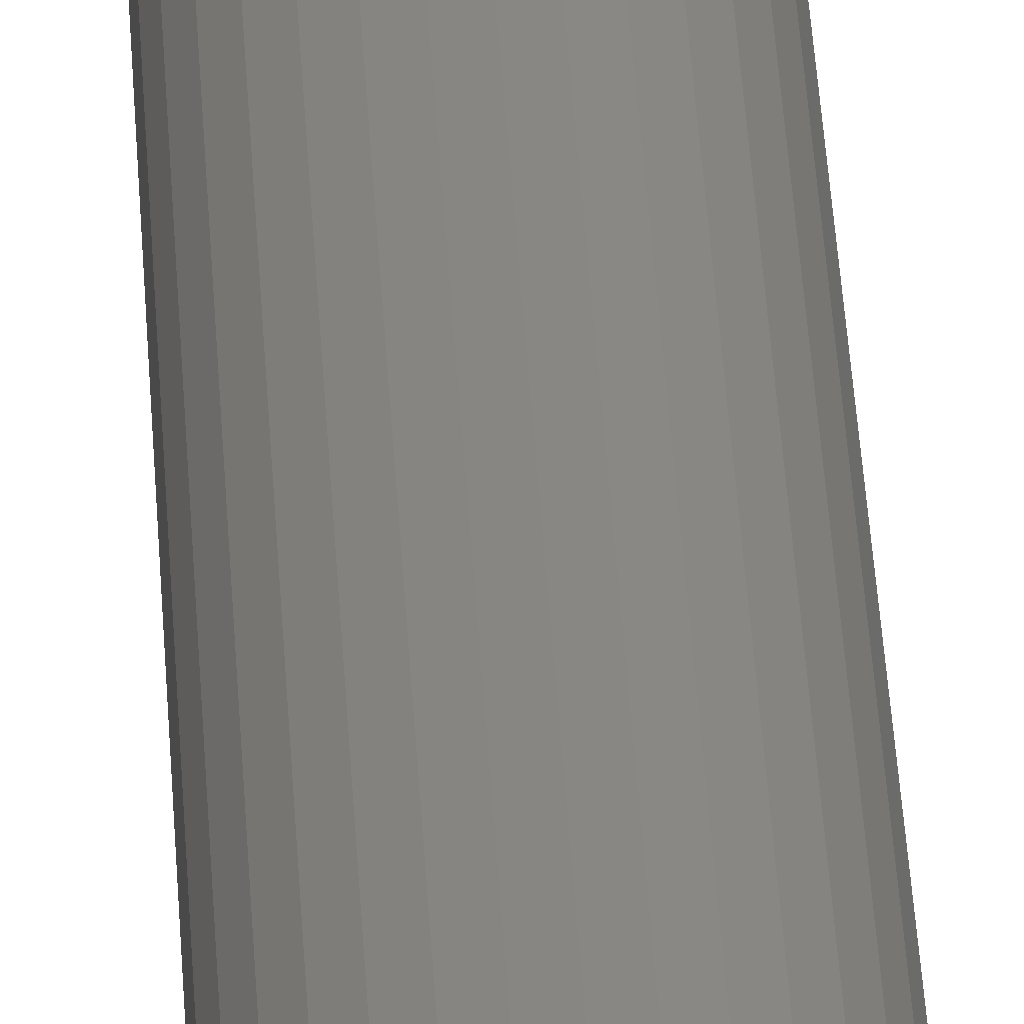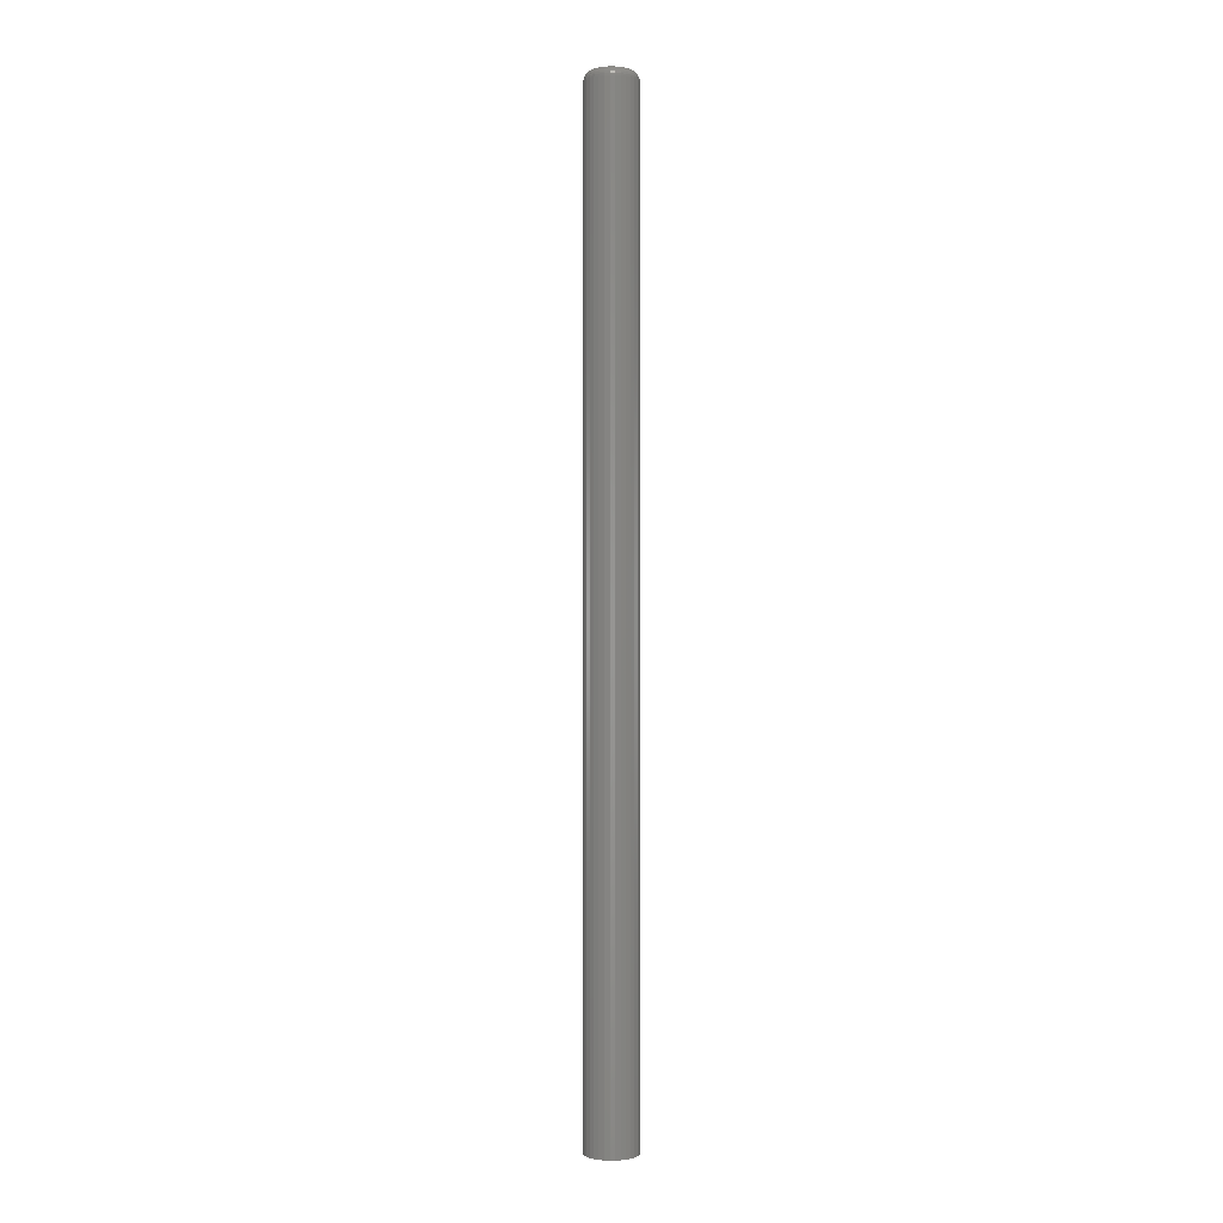
<metadata>
{"format":"stl","ext":"stl","renderer":"f3d","projection":"perspective","resolution":1024,"background":"white","views":[{"elev":24.0,"azim":-2.0,"up":"+Z"},{"elev":-0.3,"azim":82.1,"up":"+Y"}]}
</metadata>
<code>
# stl→obj: 320 verts, 636 faces
v 0.004731 1.759e-18 0.008432
v -0.01213 7.06e-19 0.008432
v 0.002924 1.646e-18 0.009915
v -0.01362 6.134e-19 0.006625
v 0.006214 1.852e-18 0.006625
v -0.01472 5.446e-19 0.004563
v 0.007316 1.921e-18 0.004563
v 0.006214 1.852e-18 -0.006625
v -0.01362 6.134e-19 -0.006625
v 0.007316 1.921e-18 -0.004563
v -0.01213 7.06e-19 -0.008432
v 0.004731 1.759e-18 -0.008432
v -0.01033 8.188e-19 -0.009915
v -0.01033 8.188e-19 0.009915
v -0.008264 9.476e-19 0.01102
v -0.006027 1.087e-18 0.0117
v -0.003701 1.233e-18 0.01192
v -0.001374 1.378e-18 0.0117
v 0.0008626 1.518e-18 0.01102
v 0.002924 1.646e-18 -0.009915
v 0.0008626 1.518e-18 -0.01102
v -0.001374 1.378e-18 -0.0117
v -0.003701 1.233e-18 -0.01192
v -0.006027 1.087e-18 -0.0117
v -0.008264 9.476e-19 -0.01102
v -0.01472 5.446e-19 -0.004563
v -0.0154 5.022e-19 -0.002326
v 0.007995 1.963e-18 -0.002326
v -0.01562 4.879e-19 -6.923e-18
v 0.008224 1.977e-18 -7.469e-18
v -0.0154 5.022e-19 0.002326
v 0.007995 1.963e-18 0.002326
v 0.01604 -0.007812 -2.478e-17
v 0.01604 -0.75 -2.417e-18
v 0.01566 -0.007812 -0.00385
v 0.01566 -0.75 -0.00385
v 0.01453 -0.007812 -0.007553
v 0.01453 -0.75 -0.007553
v 0.01271 -0.007812 -0.01097
v 0.01271 -0.75 -0.01097
v 0.01026 -0.007812 -0.01396
v 0.01026 -0.75 -0.01396
v 0.007265 -0.007812 -0.01641
v 0.007265 -0.75 -0.01641
v 0.003852 -0.007812 -0.01823
v 0.003852 -0.75 -0.01823
v 0.0001498 -0.007812 -0.01936
v 0.0001498 -0.75 -0.01936
v -0.003701 -0.007812 -0.01974
v -0.003701 -0.75 -0.01974
v -0.007551 -0.007812 -0.01936
v -0.007551 -0.75 -0.01936
v -0.01125 -0.007812 -0.01823
v -0.01125 -0.75 -0.01823
v -0.01467 -0.007812 -0.01641
v -0.01467 -0.75 -0.01641
v -0.01766 -0.007812 -0.01396
v -0.01766 -0.75 -0.01396
v -0.02011 -0.007812 -0.01097
v -0.02011 -0.75 -0.01097
v -0.02194 -0.007812 -0.007553
v -0.02194 -0.75 -0.007553
v -0.02306 -0.007812 -0.00385
v -0.02306 -0.75 -0.00385
v -0.02344 -0.007812 2.417e-18
v -0.02344 -0.75 2.417e-18
v -0.02306 -0.007812 0.00385
v -0.02306 -0.75 0.00385
v -0.02194 -0.007812 0.007553
v -0.02194 -0.75 0.007553
v -0.02011 -0.007812 0.01097
v -0.02011 -0.75 0.01097
v -0.01766 -0.007812 0.01396
v -0.01766 -0.75 0.01396
v -0.01467 -0.007812 0.01641
v -0.01467 -0.75 0.01641
v -0.01125 -0.007812 0.01823
v -0.01125 -0.75 0.01823
v -0.007551 -0.007812 0.01936
v -0.007551 -0.75 0.01936
v -0.003701 -0.007812 0.01974
v -0.003701 -0.75 0.01974
v 0.0001498 -0.007812 0.01936
v 0.0001498 -0.75 0.01936
v 0.003852 -0.007812 0.01823
v 0.003852 -0.75 0.01823
v 0.007265 -0.007812 0.01641
v 0.007265 -0.75 0.01641
v 0.01026 -0.007812 0.01396
v 0.01026 -0.75 0.01396
v 0.01271 -0.007812 0.01097
v 0.01271 -0.75 0.01097
v 0.01453 -0.007812 0.007553
v 0.01453 -0.75 0.007553
v 0.01566 -0.007812 0.00385
v 0.01566 -0.75 0.00385
v -0.02329 -0.006288 -5.236e-18
v -0.02291 -0.006288 0.003821
v -0.02284 -0.004823 -5.267e-18
v -0.02247 -0.004823 0.003734
v -0.02212 -0.003472 -5.295e-18
v -0.02177 -0.003472 0.003594
v -0.02115 -0.002288 -5.32e-18
v -0.02081 -0.002288 0.003404
v -0.01997 -0.001317 -6.208e-18
v -0.01965 -0.001317 0.003173
v -0.01861 -0.0005947 -6.223e-18
v -0.01833 -0.0005947 0.00291
v -0.01715 -0.0001501 -5.365e-18
v -0.01689 -0.0001501 0.002624
v 0.01551 -0.006288 0.003821
v 0.01589 -0.006288 -1.391e-17
v 0.01507 -0.004823 0.003734
v 0.01544 -0.004823 -1.394e-17
v 0.01437 -0.003472 0.003594
v 0.01472 -0.003472 -1.223e-17
v 0.01341 -0.002288 0.003404
v 0.01375 -0.002288 -1.139e-17
v 0.01225 -0.001317 0.003173
v 0.01256 -0.001317 -1.141e-17
v 0.01093 -0.0005947 0.00291
v 0.01121 -0.0005947 -1.143e-17
v 0.009489 -0.0001501 0.002624
v 0.009748 -0.0001501 -1.144e-17
v 0.0144 -0.006288 0.007496
v 0.01398 -0.004823 0.007325
v 0.01332 -0.003472 0.007049
v 0.01242 -0.002288 0.006677
v 0.01133 -0.001317 0.006224
v 0.01008 -0.0005947 0.005707
v 0.008724 -0.0001501 0.005147
v 0.01259 -0.006288 0.01088
v 0.01222 -0.004823 0.01063
v 0.01162 -0.003472 0.01023
v 0.01081 -0.002288 0.009694
v 0.009823 -0.001317 0.009036
v 0.0087 -0.0005947 0.008286
v 0.007481 -0.0001501 0.007472
v 0.01015 -0.006288 0.01385
v 0.009835 -0.004823 0.01354
v 0.009324 -0.003472 0.01303
v 0.008637 -0.002288 0.01234
v 0.0078 -0.001317 0.0115
v 0.006845 -0.0005947 0.01055
v 0.005809 -0.0001501 0.00951
v 0.007181 -0.006288 0.01629
v 0.006934 -0.004823 0.01592
v 0.006533 -0.003472 0.01532
v 0.005993 -0.002288 0.01451
v 0.005336 -0.001317 0.01352
v 0.004585 -0.0005947 0.0124
v 0.003771 -0.0001501 0.01118
v 0.003795 -0.006288 0.0181
v 0.003625 -0.004823 0.01769
v 0.003348 -0.003472 0.01702
v 0.002977 -0.002288 0.01612
v 0.002524 -0.001317 0.01503
v 0.002007 -0.0005947 0.01378
v 0.001446 -0.0001501 0.01242
v 0.0001205 -0.006288 0.01921
v 3.379e-05 -0.004823 0.01877
v -0.0001071 -0.003472 0.01807
v -0.0002966 -0.002288 0.01711
v -0.0005276 -0.001317 0.01595
v -0.0007911 -0.0005947 0.01463
v -0.001077 -0.0001501 0.01319
v -0.003701 -0.006288 0.01959
v -0.003701 -0.004823 0.01914
v -0.003701 -0.003472 0.01842
v -0.003701 -0.002288 0.01745
v -0.003701 -0.001317 0.01626
v -0.003701 -0.0005947 0.01491
v -0.003701 -0.0001501 0.01345
v -0.007522 -0.006288 0.01921
v -0.007435 -0.004823 0.01877
v -0.007294 -0.003472 0.01807
v -0.007105 -0.002288 0.01711
v -0.006874 -0.001317 0.01595
v -0.00661 -0.0005947 0.01463
v -0.006324 -0.0001501 0.01319
v -0.0112 -0.006288 0.0181
v -0.01103 -0.004823 0.01769
v -0.01075 -0.003472 0.01702
v -0.01038 -0.002288 0.01612
v -0.009925 -0.001317 0.01503
v -0.009408 -0.0005947 0.01378
v -0.008847 -0.0001501 0.01242
v -0.01458 -0.006288 0.01629
v -0.01434 -0.004823 0.01592
v -0.01393 -0.003472 0.01532
v -0.01339 -0.002288 0.01451
v -0.01274 -0.001317 0.01352
v -0.01199 -0.0005947 0.0124
v -0.01117 -0.0001501 0.01118
v -0.01755 -0.006288 0.01385
v -0.01724 -0.004823 0.01354
v -0.01673 -0.003472 0.01303
v -0.01604 -0.002288 0.01234
v -0.0152 -0.001317 0.0115
v -0.01425 -0.0005947 0.01055
v -0.01321 -0.0001501 0.00951
v -0.01999 -0.006288 0.01088
v -0.01962 -0.004823 0.01063
v -0.01902 -0.003472 0.01023
v -0.01821 -0.002288 0.009694
v -0.01722 -0.001317 0.009036
v -0.0161 -0.0005947 0.008286
v -0.01488 -0.0001501 0.007472
v -0.0218 -0.006288 0.007496
v -0.02139 -0.004823 0.007325
v -0.02072 -0.003472 0.007049
v -0.01982 -0.002288 0.006677
v -0.01873 -0.001317 0.006224
v -0.01748 -0.0005947 0.005707
v -0.01613 -0.0001501 0.005147
v 0.01551 -0.006288 -0.003821
v 0.01507 -0.004823 -0.003734
v 0.01437 -0.003472 -0.003594
v 0.01341 -0.002288 -0.003404
v 0.01225 -0.001317 -0.003173
v 0.01093 -0.0005947 -0.00291
v 0.009489 -0.0001501 -0.002624
v -0.02291 -0.006288 -0.003821
v -0.02247 -0.004823 -0.003734
v -0.02177 -0.003472 -0.003594
v -0.02081 -0.002288 -0.003404
v -0.01965 -0.001317 -0.003173
v -0.01833 -0.0005947 -0.00291
v -0.01689 -0.0001501 -0.002624
v -0.0218 -0.006288 -0.007496
v -0.02139 -0.004823 -0.007325
v -0.02072 -0.003472 -0.007049
v -0.01982 -0.002288 -0.006677
v -0.01873 -0.001317 -0.006224
v -0.01748 -0.0005947 -0.005707
v -0.01613 -0.0001501 -0.005147
v -0.01999 -0.006288 -0.01088
v -0.01962 -0.004823 -0.01063
v -0.01902 -0.003472 -0.01023
v -0.01821 -0.002288 -0.009694
v -0.01722 -0.001317 -0.009036
v -0.0161 -0.0005947 -0.008286
v -0.01488 -0.0001501 -0.007472
v -0.01755 -0.006288 -0.01385
v -0.01724 -0.004823 -0.01354
v -0.01673 -0.003472 -0.01303
v -0.01604 -0.002288 -0.01234
v -0.0152 -0.001317 -0.0115
v -0.01425 -0.0005947 -0.01055
v -0.01321 -0.0001501 -0.00951
v -0.01458 -0.006288 -0.01629
v -0.01434 -0.004823 -0.01592
v -0.01393 -0.003472 -0.01532
v -0.01339 -0.002288 -0.01451
v -0.01274 -0.001317 -0.01352
v -0.01199 -0.0005947 -0.0124
v -0.01117 -0.0001501 -0.01118
v -0.0112 -0.006288 -0.0181
v -0.01103 -0.004823 -0.01769
v -0.01075 -0.003472 -0.01702
v -0.01038 -0.002288 -0.01612
v -0.009925 -0.001317 -0.01503
v -0.009408 -0.0005947 -0.01378
v -0.008847 -0.0001501 -0.01242
v -0.007522 -0.006288 -0.01921
v -0.007435 -0.004823 -0.01877
v -0.007294 -0.003472 -0.01807
v -0.007105 -0.002288 -0.01711
v -0.006874 -0.001317 -0.01595
v -0.00661 -0.0005947 -0.01463
v -0.006324 -0.0001501 -0.01319
v -0.003701 -0.006288 -0.01959
v -0.003701 -0.004823 -0.01914
v -0.003701 -0.003472 -0.01842
v -0.003701 -0.002288 -0.01745
v -0.003701 -0.001317 -0.01626
v -0.003701 -0.0005947 -0.01491
v -0.003701 -0.0001501 -0.01345
v 0.0001205 -0.006288 -0.01921
v 3.379e-05 -0.004823 -0.01877
v -0.0001071 -0.003472 -0.01807
v -0.0002966 -0.002288 -0.01711
v -0.0005276 -0.001317 -0.01595
v -0.0007911 -0.0005947 -0.01463
v -0.001077 -0.0001501 -0.01319
v 0.003795 -0.006288 -0.0181
v 0.003625 -0.004823 -0.01769
v 0.003348 -0.003472 -0.01702
v 0.002977 -0.002288 -0.01612
v 0.002524 -0.001317 -0.01503
v 0.002007 -0.0005947 -0.01378
v 0.001446 -0.0001501 -0.01242
v 0.007181 -0.006288 -0.01629
v 0.006934 -0.004823 -0.01592
v 0.006533 -0.003472 -0.01532
v 0.005993 -0.002288 -0.01451
v 0.005336 -0.001317 -0.01352
v 0.004585 -0.0005947 -0.0124
v 0.003771 -0.0001501 -0.01118
v 0.01015 -0.006288 -0.01385
v 0.009835 -0.004823 -0.01354
v 0.009324 -0.003472 -0.01303
v 0.008637 -0.002288 -0.01234
v 0.0078 -0.001317 -0.0115
v 0.006845 -0.0005947 -0.01055
v 0.005809 -0.0001501 -0.00951
v 0.01259 -0.006288 -0.01088
v 0.01222 -0.004823 -0.01063
v 0.01162 -0.003472 -0.01023
v 0.01081 -0.002288 -0.009694
v 0.009823 -0.001317 -0.009036
v 0.0087 -0.0005947 -0.008286
v 0.007481 -0.0001501 -0.007472
v 0.0144 -0.006288 -0.007496
v 0.01398 -0.004823 -0.007325
v 0.01332 -0.003472 -0.007049
v 0.01242 -0.002288 -0.006677
v 0.01133 -0.001317 -0.006224
v 0.01008 -0.0005947 -0.005707
v 0.008724 -0.0001501 -0.005147
f 1 2 3
f 1 4 2
f 5 4 1
f 6 4 5
f 7 6 5
f 8 9 10
f 11 9 8
f 12 11 8
f 12 13 11
f 14 15 16
f 14 16 17
f 14 17 18
f 14 18 19
f 14 19 3
f 14 3 2
f 20 21 22
f 20 22 23
f 20 23 24
f 20 24 25
f 20 25 13
f 20 13 12
f 9 26 10
f 10 26 27
f 10 27 28
f 28 27 29
f 28 29 30
f 30 29 31
f 30 31 32
f 32 31 6
f 32 6 7
f 33 34 35
f 35 34 36
f 35 36 37
f 37 36 38
f 37 38 39
f 39 38 40
f 39 40 41
f 41 40 42
f 41 42 43
f 43 42 44
f 43 44 45
f 45 44 46
f 45 46 47
f 47 46 48
f 47 48 49
f 49 48 50
f 49 50 51
f 51 50 52
f 51 52 53
f 53 52 54
f 53 54 55
f 55 54 56
f 55 56 57
f 57 56 58
f 57 58 59
f 59 58 60
f 59 60 61
f 61 60 62
f 61 62 63
f 63 62 64
f 63 64 65
f 65 64 66
f 65 66 67
f 67 66 68
f 67 68 69
f 69 68 70
f 69 70 71
f 71 70 72
f 71 72 73
f 73 72 74
f 73 74 75
f 75 74 76
f 75 76 77
f 77 76 78
f 77 78 79
f 79 78 80
f 79 80 81
f 81 80 82
f 81 82 83
f 83 82 84
f 83 84 85
f 85 84 86
f 85 86 87
f 87 86 88
f 87 88 89
f 89 88 90
f 89 90 91
f 91 90 92
f 91 92 93
f 93 92 94
f 93 94 95
f 95 94 96
f 95 96 33
f 33 96 34
f 65 67 97
f 97 67 98
f 97 98 99
f 99 98 100
f 99 100 101
f 101 100 102
f 101 102 103
f 103 102 104
f 103 104 105
f 105 104 106
f 105 106 107
f 107 106 108
f 107 108 109
f 109 108 110
f 109 110 29
f 29 110 31
f 95 33 111
f 111 33 112
f 111 112 113
f 113 112 114
f 113 114 115
f 115 114 116
f 115 116 117
f 117 116 118
f 117 118 119
f 119 118 120
f 119 120 121
f 121 120 122
f 121 122 123
f 123 122 124
f 123 124 32
f 32 124 30
f 93 95 125
f 125 95 111
f 125 111 126
f 126 111 113
f 126 113 127
f 127 113 115
f 127 115 128
f 128 115 117
f 128 117 129
f 129 117 119
f 129 119 130
f 130 119 121
f 130 121 131
f 131 121 123
f 131 123 7
f 7 123 32
f 91 93 132
f 132 93 125
f 132 125 133
f 133 125 126
f 133 126 134
f 134 126 127
f 134 127 135
f 135 127 128
f 135 128 136
f 136 128 129
f 136 129 137
f 137 129 130
f 137 130 138
f 138 130 131
f 138 131 5
f 5 131 7
f 89 91 139
f 139 91 132
f 139 132 140
f 140 132 133
f 140 133 141
f 141 133 134
f 141 134 142
f 142 134 135
f 142 135 143
f 143 135 136
f 143 136 144
f 144 136 137
f 144 137 145
f 145 137 138
f 145 138 1
f 1 138 5
f 87 89 146
f 146 89 139
f 146 139 147
f 147 139 140
f 147 140 148
f 148 140 141
f 148 141 149
f 149 141 142
f 149 142 150
f 150 142 143
f 150 143 151
f 151 143 144
f 151 144 152
f 152 144 145
f 152 145 3
f 3 145 1
f 85 87 153
f 153 87 146
f 153 146 154
f 154 146 147
f 154 147 155
f 155 147 148
f 155 148 156
f 156 148 149
f 156 149 157
f 157 149 150
f 157 150 158
f 158 150 151
f 158 151 159
f 159 151 152
f 159 152 19
f 19 152 3
f 83 85 160
f 160 85 153
f 160 153 161
f 161 153 154
f 161 154 162
f 162 154 155
f 162 155 163
f 163 155 156
f 163 156 164
f 164 156 157
f 164 157 165
f 165 157 158
f 165 158 166
f 166 158 159
f 166 159 18
f 18 159 19
f 81 83 167
f 167 83 160
f 167 160 168
f 168 160 161
f 168 161 169
f 169 161 162
f 169 162 170
f 170 162 163
f 170 163 171
f 171 163 164
f 171 164 172
f 172 164 165
f 172 165 173
f 173 165 166
f 173 166 17
f 17 166 18
f 79 81 174
f 174 81 167
f 174 167 175
f 175 167 168
f 175 168 176
f 176 168 169
f 176 169 177
f 177 169 170
f 177 170 178
f 178 170 171
f 178 171 179
f 179 171 172
f 179 172 180
f 180 172 173
f 180 173 16
f 16 173 17
f 77 79 181
f 181 79 174
f 181 174 182
f 182 174 175
f 182 175 183
f 183 175 176
f 183 176 184
f 184 176 177
f 184 177 185
f 185 177 178
f 185 178 186
f 186 178 179
f 186 179 187
f 187 179 180
f 187 180 15
f 15 180 16
f 75 77 188
f 188 77 181
f 188 181 189
f 189 181 182
f 189 182 190
f 190 182 183
f 190 183 191
f 191 183 184
f 191 184 192
f 192 184 185
f 192 185 193
f 193 185 186
f 193 186 194
f 194 186 187
f 194 187 14
f 14 187 15
f 73 75 195
f 195 75 188
f 195 188 196
f 196 188 189
f 196 189 197
f 197 189 190
f 197 190 198
f 198 190 191
f 198 191 199
f 199 191 192
f 199 192 200
f 200 192 193
f 200 193 201
f 201 193 194
f 201 194 2
f 2 194 14
f 71 73 202
f 202 73 195
f 202 195 203
f 203 195 196
f 203 196 204
f 204 196 197
f 204 197 205
f 205 197 198
f 205 198 206
f 206 198 199
f 206 199 207
f 207 199 200
f 207 200 208
f 208 200 201
f 208 201 4
f 4 201 2
f 69 71 209
f 209 71 202
f 209 202 210
f 210 202 203
f 210 203 211
f 211 203 204
f 211 204 212
f 212 204 205
f 212 205 213
f 213 205 206
f 213 206 214
f 214 206 207
f 214 207 215
f 215 207 208
f 215 208 6
f 6 208 4
f 67 69 98
f 98 69 209
f 98 209 100
f 100 209 210
f 100 210 102
f 102 210 211
f 102 211 104
f 104 211 212
f 104 212 106
f 106 212 213
f 106 213 108
f 108 213 214
f 108 214 110
f 110 214 215
f 110 215 31
f 31 215 6
f 33 35 112
f 112 35 216
f 112 216 114
f 114 216 217
f 114 217 116
f 116 217 218
f 116 218 118
f 118 218 219
f 118 219 120
f 120 219 220
f 120 220 122
f 122 220 221
f 122 221 124
f 124 221 222
f 124 222 30
f 30 222 28
f 63 65 223
f 223 65 97
f 223 97 224
f 224 97 99
f 224 99 225
f 225 99 101
f 225 101 226
f 226 101 103
f 226 103 227
f 227 103 105
f 227 105 228
f 228 105 107
f 228 107 229
f 229 107 109
f 229 109 27
f 27 109 29
f 61 63 230
f 230 63 223
f 230 223 231
f 231 223 224
f 231 224 232
f 232 224 225
f 232 225 233
f 233 225 226
f 233 226 234
f 234 226 227
f 234 227 235
f 235 227 228
f 235 228 236
f 236 228 229
f 236 229 26
f 26 229 27
f 59 61 237
f 237 61 230
f 237 230 238
f 238 230 231
f 238 231 239
f 239 231 232
f 239 232 240
f 240 232 233
f 240 233 241
f 241 233 234
f 241 234 242
f 242 234 235
f 242 235 243
f 243 235 236
f 243 236 9
f 9 236 26
f 57 59 244
f 244 59 237
f 244 237 245
f 245 237 238
f 245 238 246
f 246 238 239
f 246 239 247
f 247 239 240
f 247 240 248
f 248 240 241
f 248 241 249
f 249 241 242
f 249 242 250
f 250 242 243
f 250 243 11
f 11 243 9
f 55 57 251
f 251 57 244
f 251 244 252
f 252 244 245
f 252 245 253
f 253 245 246
f 253 246 254
f 254 246 247
f 254 247 255
f 255 247 248
f 255 248 256
f 256 248 249
f 256 249 257
f 257 249 250
f 257 250 13
f 13 250 11
f 53 55 258
f 258 55 251
f 258 251 259
f 259 251 252
f 259 252 260
f 260 252 253
f 260 253 261
f 261 253 254
f 261 254 262
f 262 254 255
f 262 255 263
f 263 255 256
f 263 256 264
f 264 256 257
f 264 257 25
f 25 257 13
f 51 53 265
f 265 53 258
f 265 258 266
f 266 258 259
f 266 259 267
f 267 259 260
f 267 260 268
f 268 260 261
f 268 261 269
f 269 261 262
f 269 262 270
f 270 262 263
f 270 263 271
f 271 263 264
f 271 264 24
f 24 264 25
f 49 51 272
f 272 51 265
f 272 265 273
f 273 265 266
f 273 266 274
f 274 266 267
f 274 267 275
f 275 267 268
f 275 268 276
f 276 268 269
f 276 269 277
f 277 269 270
f 277 270 278
f 278 270 271
f 278 271 23
f 23 271 24
f 47 49 279
f 279 49 272
f 279 272 280
f 280 272 273
f 280 273 281
f 281 273 274
f 281 274 282
f 282 274 275
f 282 275 283
f 283 275 276
f 283 276 284
f 284 276 277
f 284 277 285
f 285 277 278
f 285 278 22
f 22 278 23
f 45 47 286
f 286 47 279
f 286 279 287
f 287 279 280
f 287 280 288
f 288 280 281
f 288 281 289
f 289 281 282
f 289 282 290
f 290 282 283
f 290 283 291
f 291 283 284
f 291 284 292
f 292 284 285
f 292 285 21
f 21 285 22
f 43 45 293
f 293 45 286
f 293 286 294
f 294 286 287
f 294 287 295
f 295 287 288
f 295 288 296
f 296 288 289
f 296 289 297
f 297 289 290
f 297 290 298
f 298 290 291
f 298 291 299
f 299 291 292
f 299 292 20
f 20 292 21
f 41 43 300
f 300 43 293
f 300 293 301
f 301 293 294
f 301 294 302
f 302 294 295
f 302 295 303
f 303 295 296
f 303 296 304
f 304 296 297
f 304 297 305
f 305 297 298
f 305 298 306
f 306 298 299
f 306 299 12
f 12 299 20
f 39 41 307
f 307 41 300
f 307 300 308
f 308 300 301
f 308 301 309
f 309 301 302
f 309 302 310
f 310 302 303
f 310 303 311
f 311 303 304
f 311 304 312
f 312 304 305
f 312 305 313
f 313 305 306
f 313 306 8
f 8 306 12
f 37 39 314
f 314 39 307
f 314 307 315
f 315 307 308
f 315 308 316
f 316 308 309
f 316 309 317
f 317 309 310
f 317 310 318
f 318 310 311
f 318 311 319
f 319 311 312
f 319 312 320
f 320 312 313
f 320 313 10
f 10 313 8
f 35 37 216
f 216 37 314
f 216 314 217
f 217 314 315
f 217 315 218
f 218 315 316
f 218 316 219
f 219 316 317
f 219 317 220
f 220 317 318
f 220 318 221
f 221 318 319
f 221 319 222
f 222 319 320
f 222 320 28
f 28 320 10
f 82 80 78
f 84 82 78
f 84 78 86
f 86 78 76
f 86 76 88
f 88 76 74
f 88 74 90
f 90 74 72
f 90 72 92
f 92 72 70
f 92 70 94
f 94 70 68
f 94 68 96
f 36 62 38
f 38 62 60
f 38 60 40
f 40 60 58
f 40 58 42
f 42 58 56
f 42 56 44
f 44 56 54
f 44 54 46
f 46 54 52
f 46 52 50
f 46 50 48
f 96 68 34
f 34 68 66
f 34 66 36
f 36 66 64
f 36 64 62

</code>
